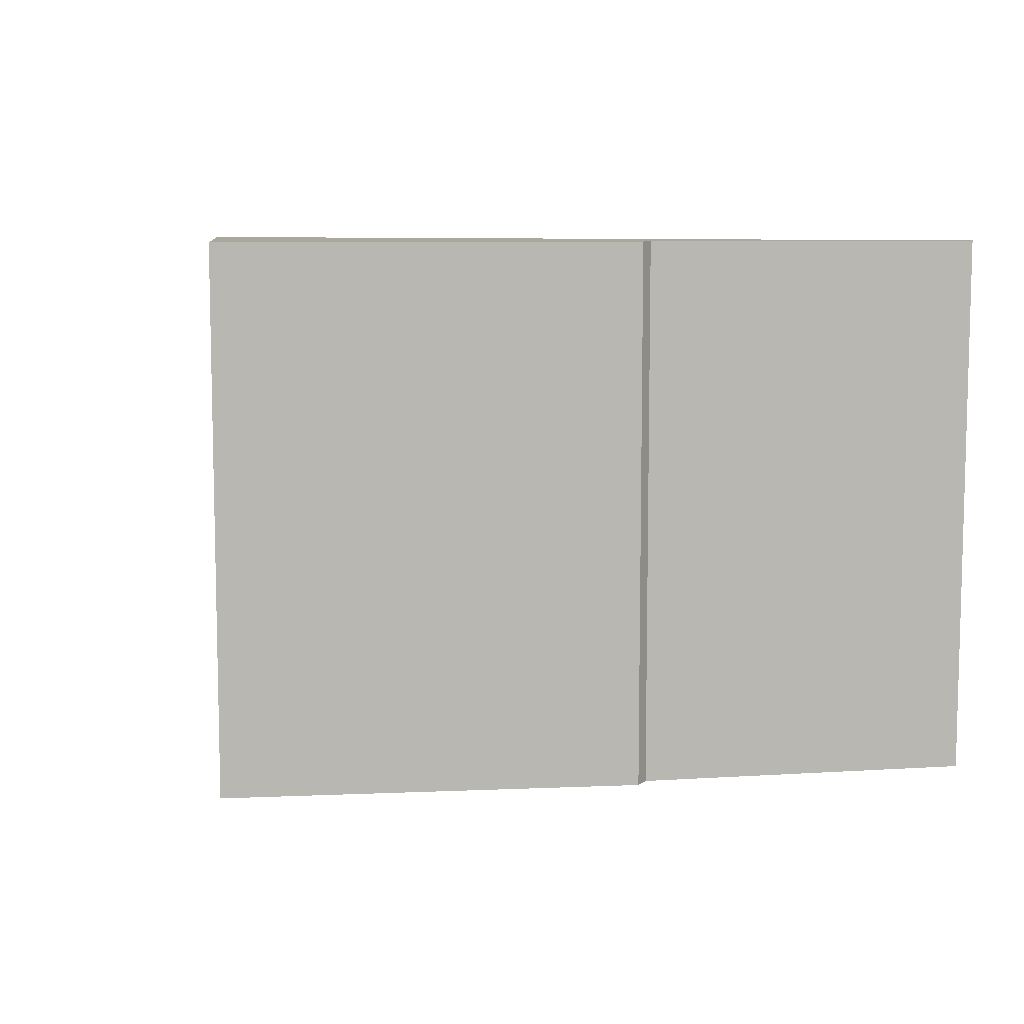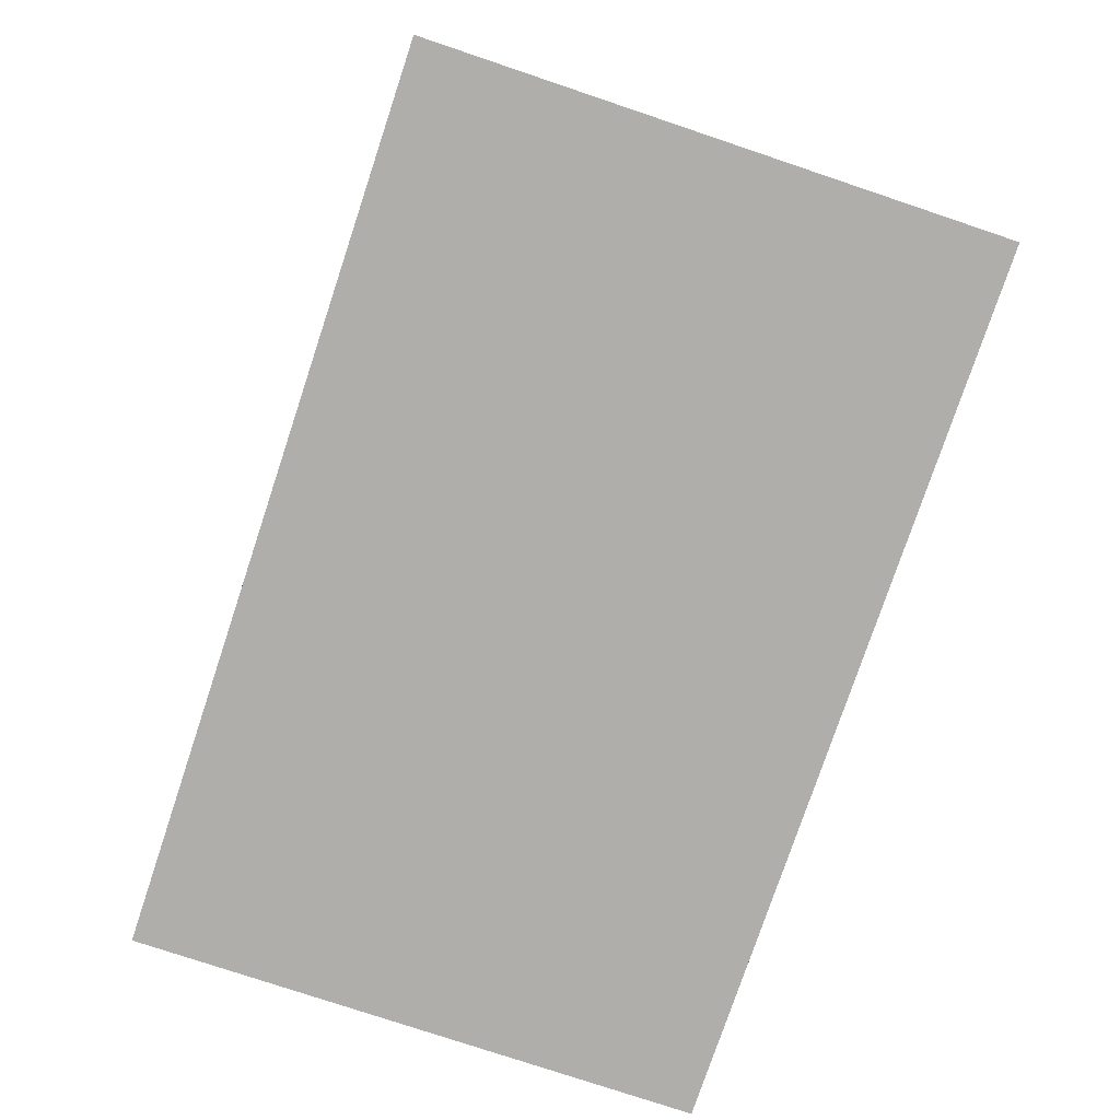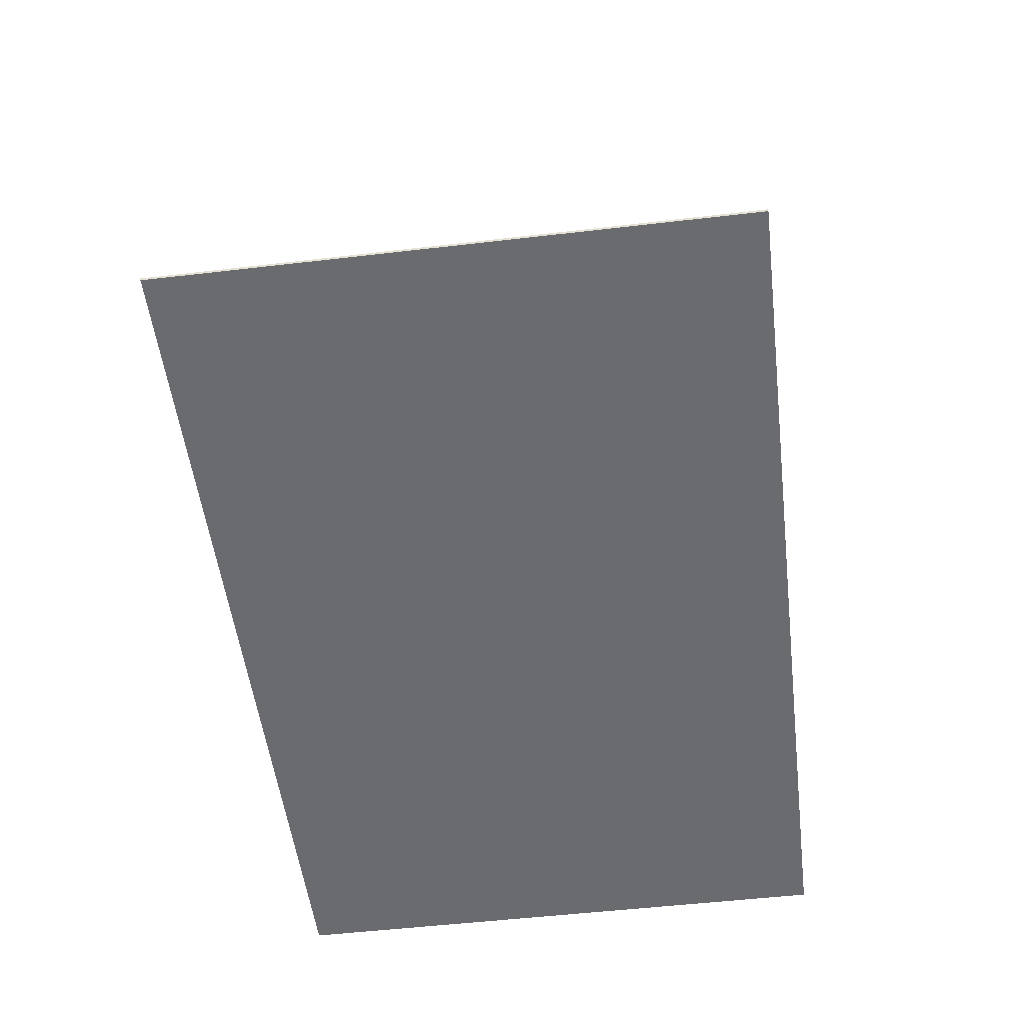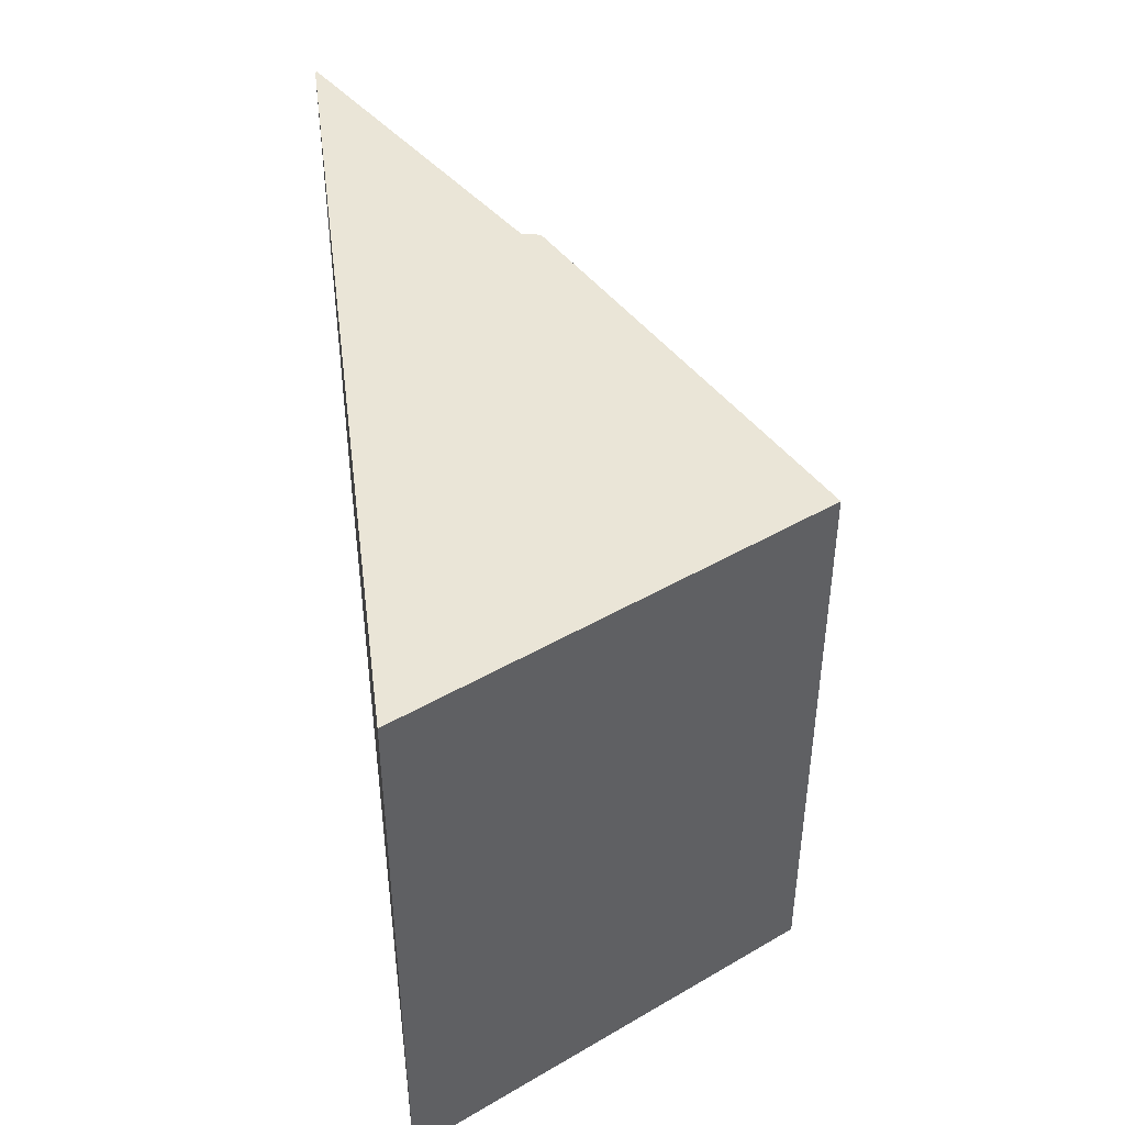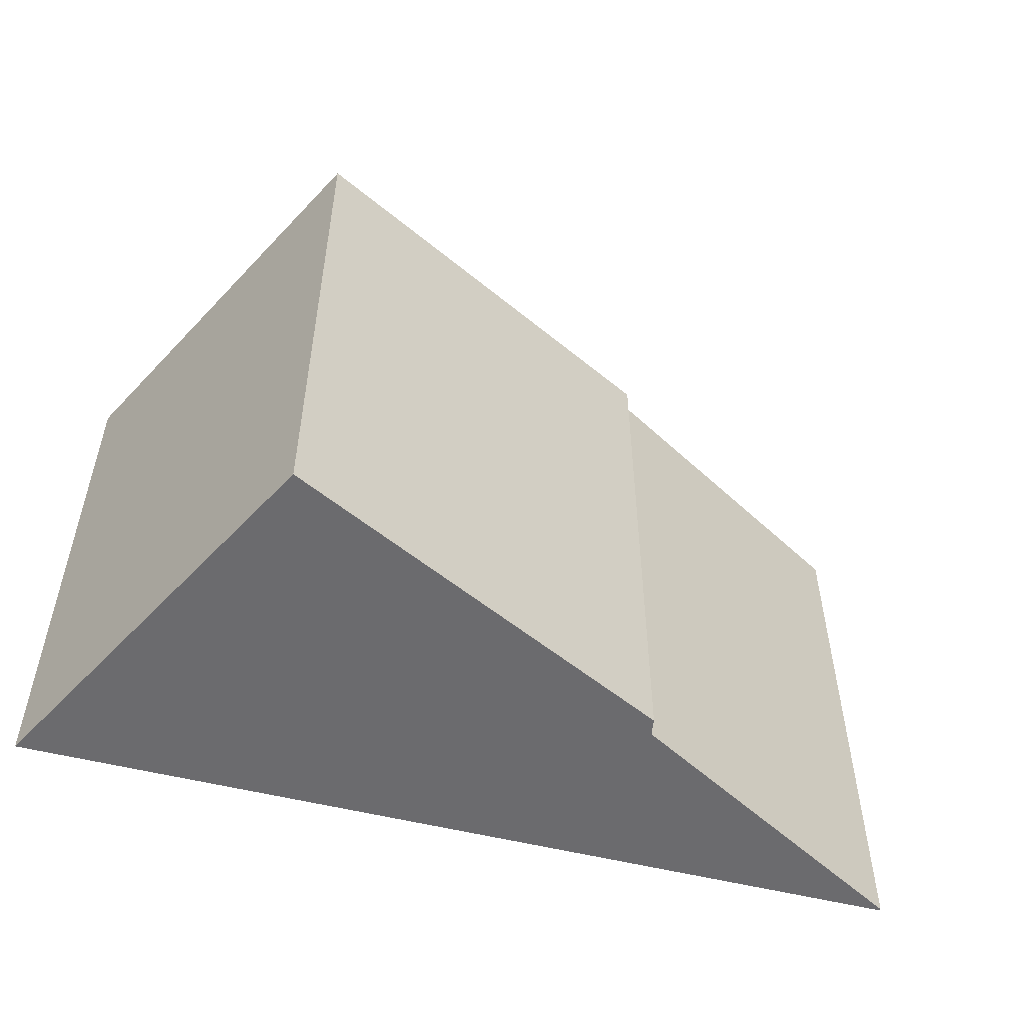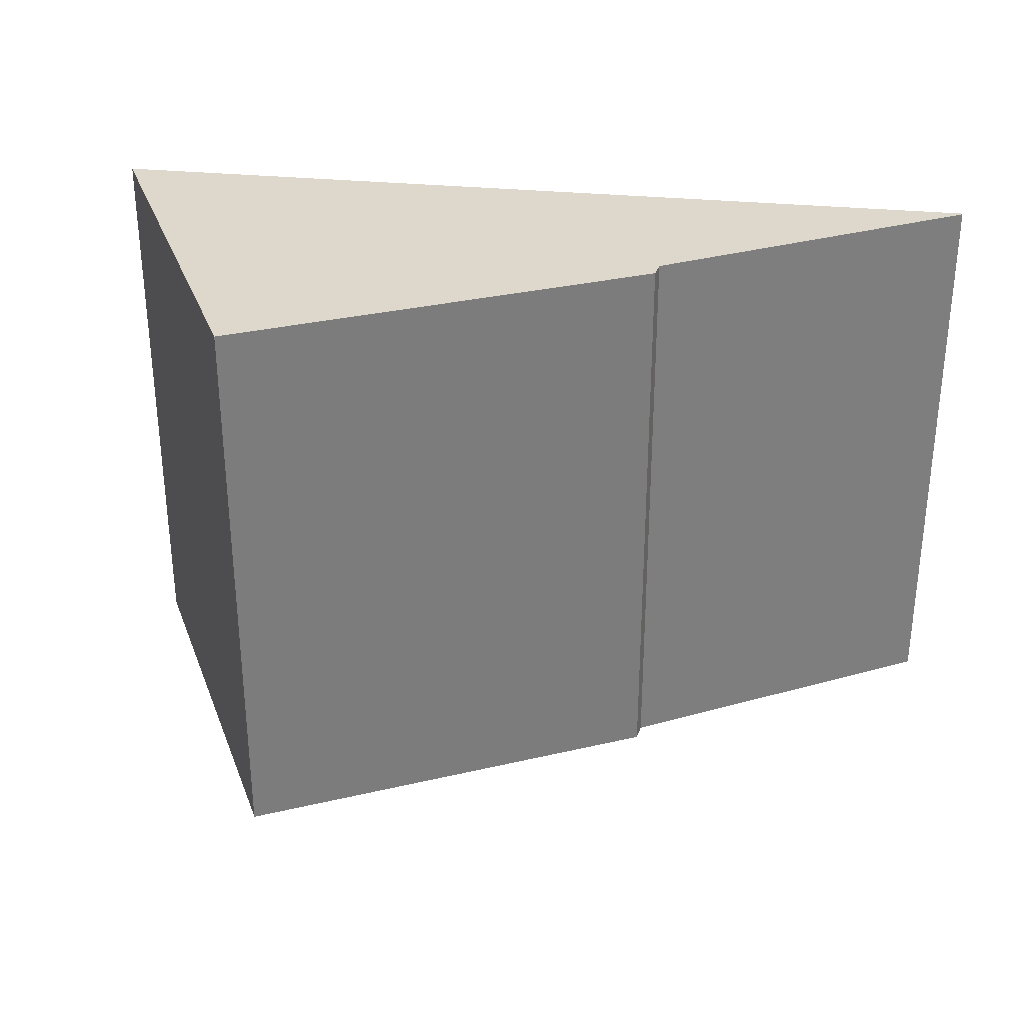
<metadata>
{"format":"obj","ext":"obj","renderer":"f3d","projection":"perspective","resolution":1024,"background":"white","views":[{"elev":8.3,"azim":19.9,"up":"+Y"},{"elev":-77.8,"azim":-108.5,"up":"+Z"},{"elev":-53.3,"azim":97.1,"up":"+Z"},{"elev":44.1,"azim":-97.4,"up":"+Y"},{"elev":-53.5,"azim":-15.0,"up":"+Y"},{"elev":31.3,"azim":8.0,"up":"+Y"}]}
</metadata>
<code>
v  1.023 20.9 2.019
v  0.059 20.9 1.28e-15
v  0 20.9 1.28e-15
v  0.449 20.9 1.28e-15
v  32.73 20.9 1.28e-15
v  2.06 20.9 4.066
v  7.205 20.9 14.22
v  32.76 20.9 0.071
v  25.08 20.9 4.463
v  21.99 20.9 6.231
v  21.67 20.9 6.41
v  7.255 20.9 14.19
v  21.57 20.9 7.046
v  21.57 -4.314e-16 7.046
v  21.67 -3.925e-16 6.41
v  32.76 -4.348e-18 0.071
v  21.99 -3.815e-16 6.231
v  25.08 -2.733e-16 4.463
v  7.255 -8.691e-16 14.19
v  7.205 -8.706e-16 14.22
v  32.73 0 0
v  0.449 0 0
v  0.059 0 0
v  0 0 0
v  1.023 -1.236e-16 2.019
v  2.06 -2.49e-16 4.066
g defaultobject
f 1 2 3
f 2 1 4
f 4 1 5
f 5 1 6
f 5 6 7
f 5 7 8
f 8 7 9
f 9 7 10
f 10 7 11
f 11 7 12
f 11 12 13
f 14 11 13
f 11 14 15
f 15 10 11
f 10 15 9
f 9 15 8
f 8 15 16
f 16 15 17
f 16 17 18
f 12 14 13
f 14 12 7
f 14 7 19
f 19 7 20
f 16 5 8
f 5 16 21
f 21 4 5
f 4 21 22
f 4 22 2
f 2 22 3
f 3 22 23
f 3 23 24
f 24 1 3
f 1 24 6
f 6 24 7
f 7 24 25
f 7 25 20
f 20 25 26
f 23 25 24
f 25 23 22
f 25 22 21
f 25 21 26
f 26 21 20
f 20 21 19
f 19 21 15
f 15 21 17
f 17 21 18
f 18 21 16
f 14 19 15

</code>
